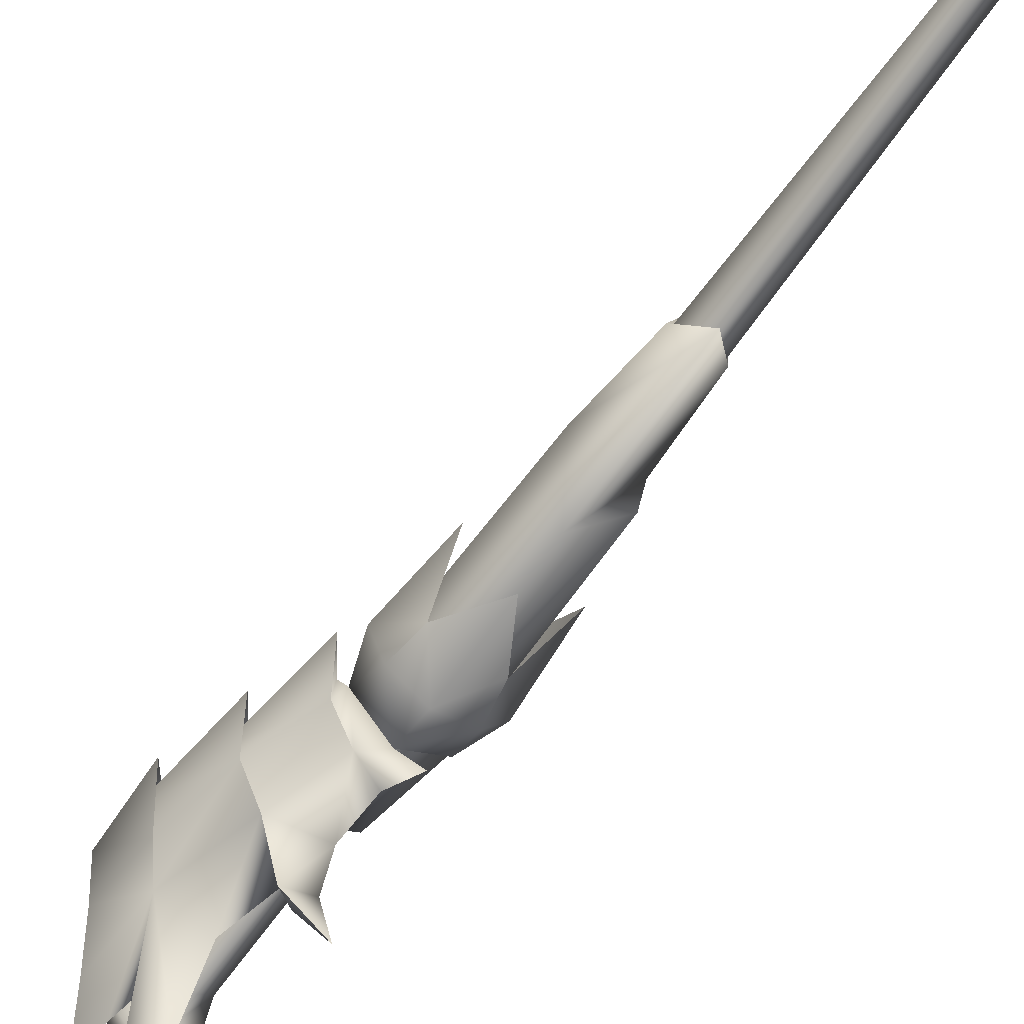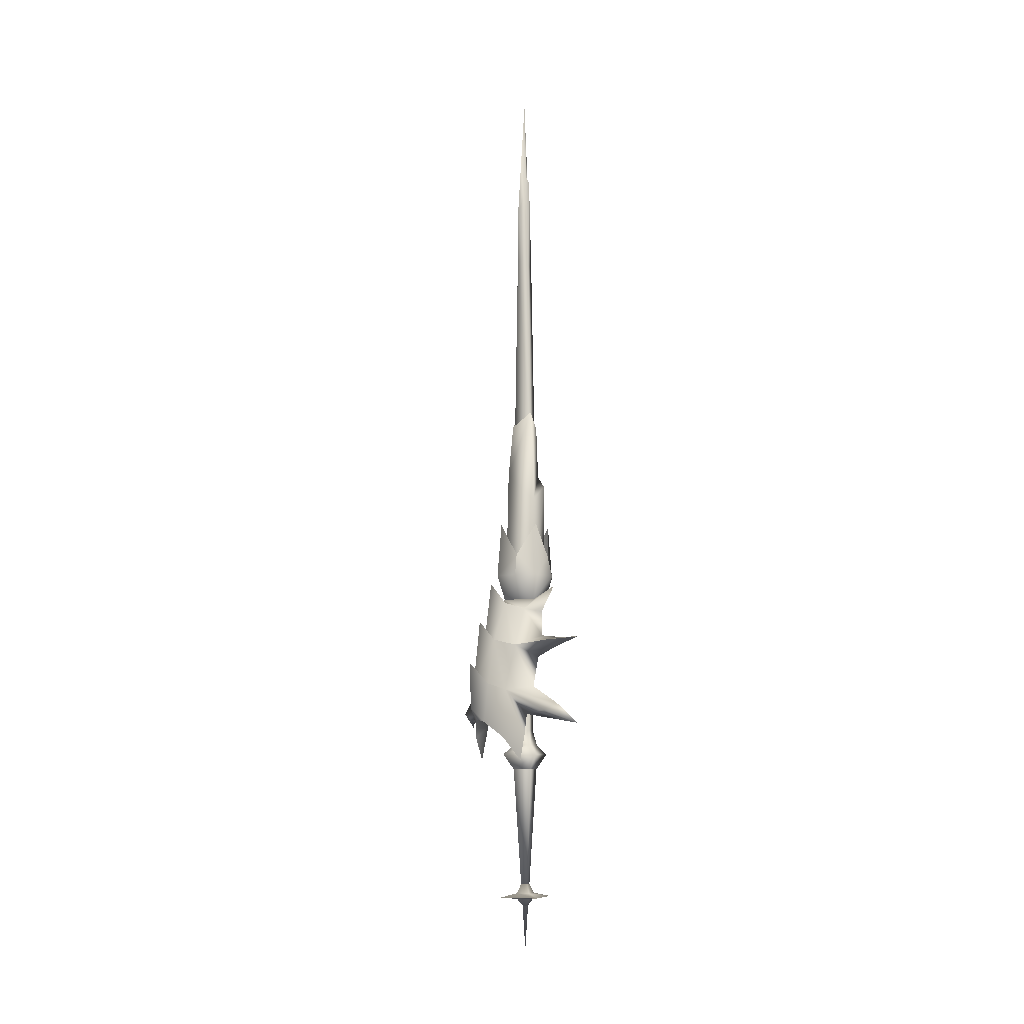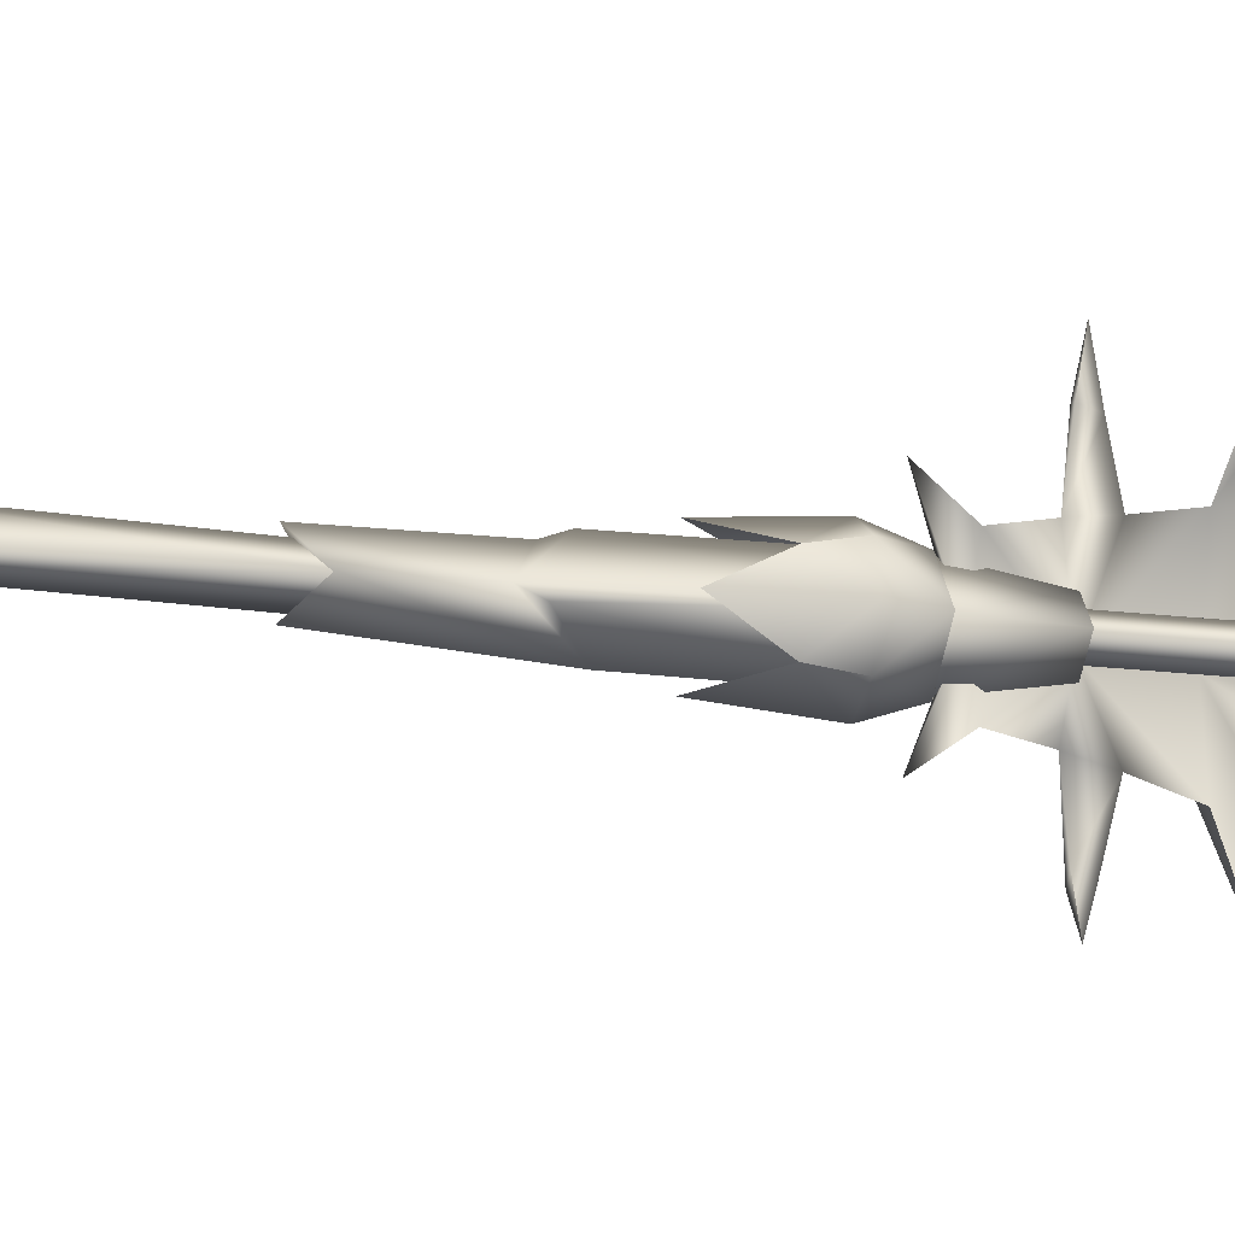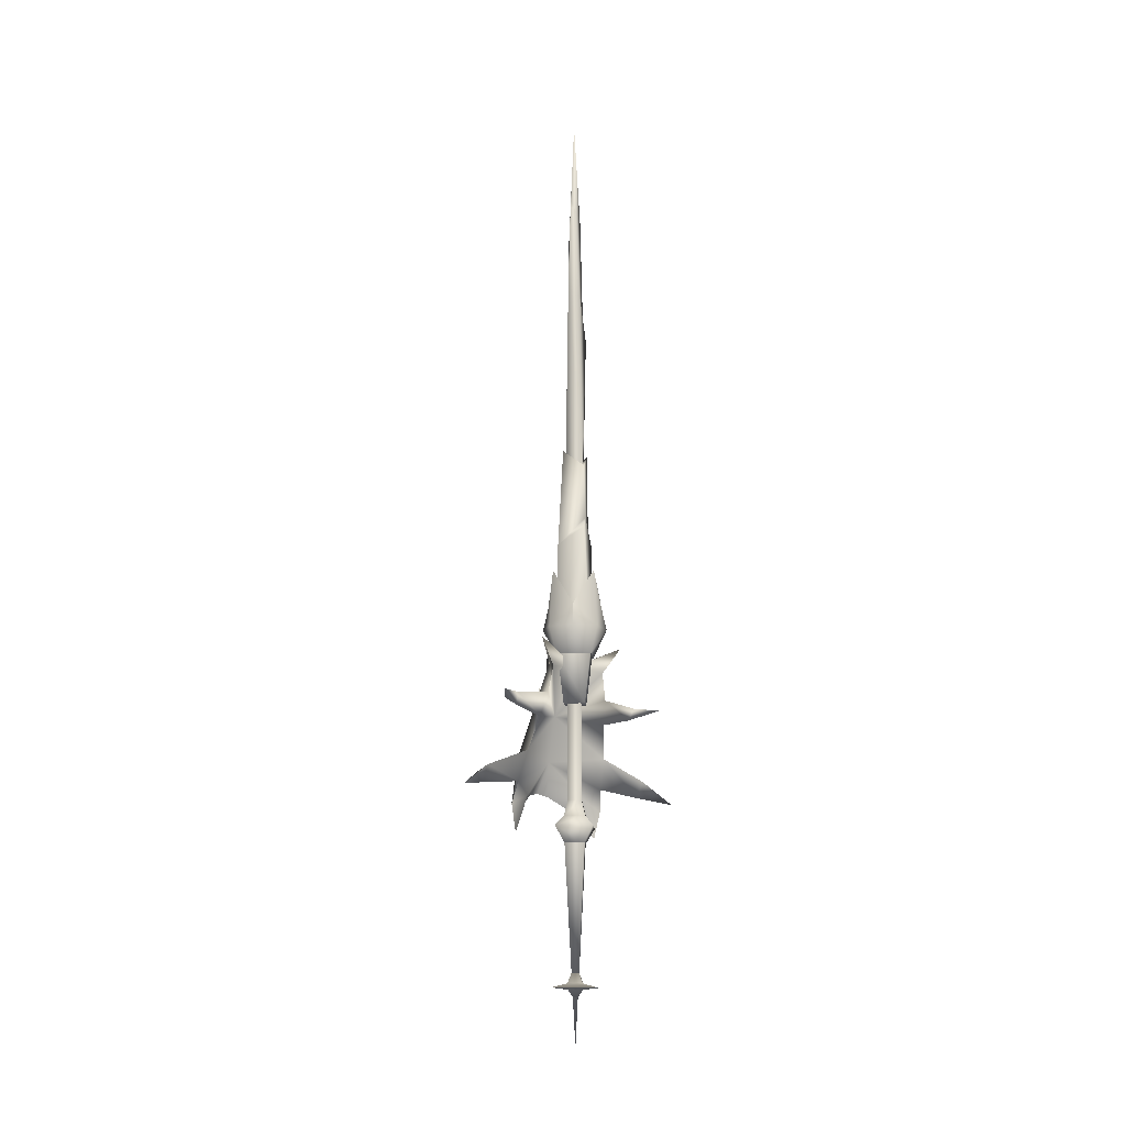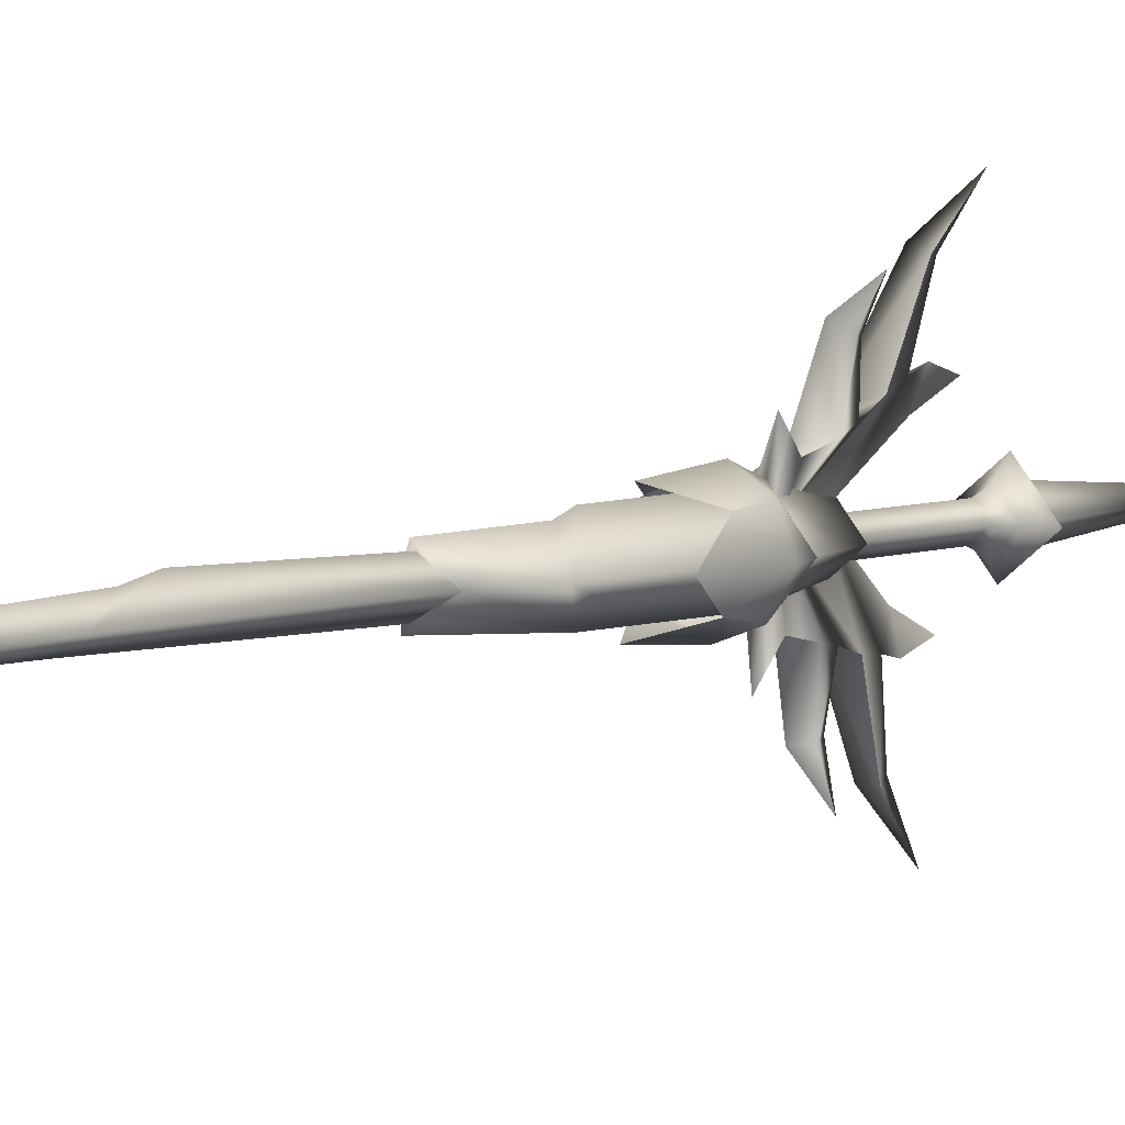
<metadata>
{"format":"obj","ext":"obj","renderer":"f3d","projection":"perspective","resolution":1024,"background":"white","views":[{"elev":-64.3,"azim":-35.2,"up":"+Y"},{"elev":-8.3,"azim":-30.6,"up":"+Z"},{"elev":-17.9,"azim":76.2,"up":"+Y"},{"elev":-13.8,"azim":43.1,"up":"+Z"},{"elev":4.8,"azim":35.5,"up":"+Y"}]}
</metadata>
<code>
g mesh00
v -0.2209 0.02311 34.06
v -1.108 -10.55 38.82
v 2.157 -22.79 44.16
v 6.849 21.85 44.16
v 1.108 10.55 38.82
v -0.2209 0.02311 34.06
v 2.157 -22.79 44.16
v 0.6975 -14.22 32.61
v -0.2209 0.02311 34.06
v -0.2209 0.02311 34.06
v 3.639 13.77 32.61
v 6.849 21.85 44.16
f 1 2 3
f 4 5 6
f 7 8 9
f 10 11 12
v 1.053 10.02 39.4
v 1.012 9.636 89.47
v 10.02 -1.052 39.4
v -3.994 0.4196 -23.33
v -3.987 0.432 18.76
v 0.4037 3.966 18.76
v -1.178 -11.21 -34.5
v 6.189 -0.6489 -30.08
v -0.6501 -6.189 -30.08
v 1.012 9.636 89.47
v -10.02 1.052 39.4
v 8.636 -3.559 94.63
v 7.117 -0.7467 99.39
v -0.9913 -9.586 86.77
v 4.338 -0.4551 -98.94
v 0.4558 4.338 -98.94
v 0 0 -90.66
v -4.338 0.4551 -98.94
v -0.4558 -4.338 -98.94
v 4.184 -0.4391 -101.5
v -0.4396 -4.183 -101.5
v 0 0 -106.2
v -4.184 0.4391 -101.5
v 0.4396 4.183 -101.5
v 0 0 -124.6
v -5.912 0.6205 -41.46
v 0.6212 5.911 -41.46
v 5.912 -0.6205 -41.46
v -0.6212 -5.911 -41.46
v 4.184 -0.4391 -101.5
v 12.62 -1.326 -100.7
v -0.4396 -4.183 -101.5
v -1.326 -12.62 -100.7
v -4.184 0.4391 -101.5
v -12.62 1.326 -100.7
v 0.4396 4.183 -101.5
v 1.326 12.62 -100.7
v -6.152 0.6454 123.3
v -8.586 0.9014 99.39
v -0.6987 -6.647 129.9
v 6.152 -0.6454 123.3
v 0.7785 7.444 129.9
v 0.8097 7.712 94.69
v -4.338 0.4551 -98.94
v -1.326 -12.62 -100.7
v -0.4558 -4.338 -98.94
v 12.62 -1.326 -100.7
v 4.338 -0.4551 -98.94
v 1.326 12.62 -100.7
v 0.4558 4.338 -98.94
v -12.62 1.326 -100.7
v 6.189 -0.6489 -30.08
v 3.994 -0.4196 -23.33
v -0.6501 -6.189 -30.08
v -0.4199 -3.995 -23.33
v -6.189 0.6489 -30.08
v -3.994 0.4196 -23.33
v 0.6501 6.189 -30.08
v 0.4199 3.995 -23.33
v -11.21 1.177 -34.5
v -6.189 0.6489 -30.08
v 1.178 11.21 -34.5
v 0.6501 6.189 -30.08
v 11.21 -1.177 -34.5
v -3.987 0.432 18.76
v -3.994 0.4196 -23.33
v -0.4037 -3.966 18.76
v -0.4199 -3.995 -23.33
v 3.987 -0.432 18.76
v 3.994 -0.4196 -23.33
v 0.4037 3.966 18.76
v 0.4199 3.995 -23.33
v 6.152 -0.6454 123.3
v -1.053 -10.02 39.4
v 5.912 -0.6205 -41.46
v 0.6212 5.911 -41.46
v -5.912 0.6205 -41.46
v -0.6212 -5.911 -41.46
f 13 14 15
f 16 17 18
f 19 20 21
f 22 13 23
f 24 25 26
f 27 28 29
f 28 30 29
f 29 30 31
f 29 31 27
f 32 33 34
f 33 35 34
f 34 35 36
f 34 36 32
f 37 38 39
f 39 40 37
f 37 40 41
f 37 41 38
f 42 43 44
f 44 43 45
f 44 45 46
f 46 45 47
f 46 47 48
f 48 47 49
f 48 49 42
f 42 49 43
f 50 51 52
f 52 51 26
f 52 26 53
f 53 26 25
f 53 25 54
f 54 25 55
f 56 57 58
f 58 57 59
f 58 59 60
f 60 59 61
f 60 61 62
f 62 61 63
f 62 63 56
f 56 63 57
f 64 65 66
f 66 65 67
f 66 67 68
f 68 67 69
f 68 69 70
f 70 69 71
f 70 71 64
f 64 71 65
f 19 21 72
f 72 21 73
f 72 73 74
f 74 73 75
f 74 75 76
f 76 75 20
f 77 78 79
f 79 78 80
f 79 80 81
f 81 80 82
f 81 82 83
f 83 82 84
f 83 84 78
f 52 85 50
f 50 85 54
f 50 54 51
f 51 54 55
f 51 55 14
f 14 55 25
f 14 25 15
f 15 25 24
f 15 24 86
f 86 24 26
f 86 26 23
f 23 26 51
f 23 51 14
f 20 19 76
f 76 19 87
f 76 87 74
f 74 87 88
f 74 88 72
f 72 88 89
f 72 89 19
f 19 89 90
f 19 90 87
v -12.22 -21.9 -16.1
v -17.18 1.805 -5.404
v -7.818 -20.63 -3.114
v -3.358 21.81 -3.114
v -17.18 1.805 -5.404
v -7.404 23.97 -16.1
v -21.36 8.74 -1.588
v -28.73 3.019 8.421
v -26.62 2.797 -1.912
v -22.71 -4.11 -1.588
v -21.36 8.74 -1.588
v -22.89 7.561 -19.55
v -27.91 2.933 -13.16
v -17.85 7.247 19.11
v -21.36 8.74 -1.588
v -26.62 2.797 -1.912
v -23.96 -2.637 -19.55
v -22.71 -4.11 -1.588
v -27.91 2.933 -13.16
v -28.73 3.019 8.421
v -21.36 8.74 -1.588
v -22.71 -4.11 -1.588
v -18.97 -3.376 19.11
v -23.53 2.471 27.75
v -17.85 7.247 19.11
v -22.89 7.561 -19.55
v -24.78 2.605 -18.29
v -23.96 -2.637 -19.55
f 91 92 93
f 94 95 96
f 97 98 99
f 99 98 100
f 101 102 103
f 104 105 106
f 107 108 109
f 109 108 110
f 109 110 111
f 112 113 106
f 106 113 114
f 106 114 115
f 116 117 103
f 103 117 118
v -12.52 -11.81 16.61
v -12.68 -2.857 36.9
v -18.97 -3.376 19.11
v -19.71 -14.7 -4.623
v -23.96 -2.637 -19.55
v -20.11 -13.53 -26.61
v -14.46 -23.55 -25.52
v -14.93 -20.57 -37.29
v -13.24 1.435 14.07
v -0.3424 -16.35 21.05
v -3.448 -17.9 10.84
v -1.791 -32.72 19.3
v -3.859 -31.86 14.25
v 1.478 -44.14 18.93
v 1.108 10.55 38.82
v -3.914 10.16 34.06
v -10.55 1.108 38.82
v -11.8 5.43 36.9
v 1.478 -44.14 18.93
v -1.791 -32.72 19.3
v -8.892 -33.74 17.73
v -0.3424 -16.35 21.05
v -12.52 -11.81 16.61
v -7.644 -57.93 -20.79
v -12.46 -42.28 -18.35
v -9.36 -43.09 -11.38
v -12.22 -21.9 -16.1
v -7.818 -20.63 -3.114
v -12.68 -2.857 36.9
v -11.8 5.43 36.9
v -17.71 1.86 45.96
v -22.71 -4.11 -1.588
v -19.71 -14.7 -4.623
v -18.97 -3.376 19.11
v -12.52 -11.81 16.61
v -7.818 -20.63 -3.114
v -9.36 -43.09 -11.38
v -16.44 -43.5 -14.67
v -7.644 -57.93 -20.79
v -12.68 -2.857 36.9
v -5.941 -9.12 34.06
v -1.108 -10.55 38.82
v -7.281 8.991 59.87
v 1.298 12.35 74.82
v 1.514 14.41 50.13
v 8.99 7.28 59.87
v 10.72 8.678 50.12
v -10.72 -8.678 50.12
v -8.99 -7.28 59.87
v -14.42 1.515 50.13
v -12.35 1.298 74.82
v -7.281 8.991 59.87
v 4.567 58.25 -20.79
v -7.036 45.97 -14.67
v -0.1955 44.1 -11.38
v -16.23 18.48 -4.623
v -3.358 21.81 -3.114
v 4.567 58.25 -20.79
v -0.1955 44.1 -11.38
v -3.397 43.94 -18.35
v -3.358 21.81 -3.114
v -7.404 23.97 -16.1
v -9.794 14.15 16.61
v 3.064 16.06 21.05
v -1.683 34.85 17.73
v 5.051 32.38 19.3
v 10.62 42.86 18.93
v 10.62 42.86 18.93
v 5.051 32.38 19.3
v 2.848 31.96 14.25
v 3.064 16.06 21.05
v 0.3482 18.23 10.84
v -17.85 7.247 19.11
v -11.8 5.43 36.9
v -9.794 14.15 16.61
v -3.914 10.16 34.06
v -3.914 10.16 34.06
v 1.108 10.55 38.82
v 6.849 21.85 44.16
v 6.849 21.85 44.16
v 3.639 13.77 32.61
v 3.064 16.06 21.05
v 2.157 -22.79 44.16
v -5.941 -9.12 34.06
v 0.6975 -14.22 32.61
v -17.85 7.247 19.11
v -21.44 2.253 15.34
v -10.55 1.108 38.82
v -8.677 10.72 50.12
v 1.108 10.55 38.82
v -1.108 -10.55 38.82
v 10.55 -1.108 38.82
v 8.677 -10.72 50.12
v -1.108 -10.55 38.82
v 1.108 10.55 38.82
v 10.55 -1.108 38.82
v -21.36 8.74 -1.588
v -22.89 7.561 -19.55
v -16.86 17.41 -26.61
v -18.97 -3.376 19.11
v -17.71 1.86 45.96
v -17.85 7.247 19.11
v -23.53 2.471 27.75
v -21.44 2.253 15.34
v -18.97 -3.376 19.11
v 8.99 7.28 59.87
v 14.42 -1.515 50.13
v 12.35 -1.298 74.82
v 7.281 -8.991 59.87
v -21.36 8.74 -1.588
v -17.85 7.247 19.11
v -16.23 18.48 -4.623
v -9.794 14.15 16.61
v 7.281 -8.991 59.87
v -1.298 -12.35 74.82
v -1.514 -14.42 50.13
v -8.99 -7.28 59.87
v 2.157 -22.79 44.16
v -1.108 -10.55 38.82
v -5.941 -9.12 34.06
v -0.3424 -16.35 21.05
v -22.71 -4.11 -1.588
v 6.416 -0.6738 17.82
v -0.6744 -6.416 17.82
v 0.6744 6.416 17.82
v -6.416 0.6738 17.82
v -7.818 -20.63 -3.114
v -3.448 -17.9 10.84
v -8.892 -33.74 17.73
v -3.859 -31.86 14.25
v 1.478 -44.14 18.93
v 1.053 10.02 39.4
v -6.416 0.6738 17.82
v -10.02 1.052 39.4
v -0.6744 -6.416 17.82
v -1.053 -10.02 39.4
v 6.416 -0.6738 17.82
v 10.02 -1.052 39.4
v 0.6744 6.416 17.82
v 10.62 42.86 18.93
v 2.848 31.96 14.25
v -1.683 34.85 17.73
v 0.3482 18.23 10.84
v -3.358 21.81 -3.114
v -3.397 43.94 -18.35
v -7.404 23.97 -16.1
v -9.252 26.04 -25.52
v -10.33 23.23 -37.29
v -12.22 -21.9 -16.1
v -12.46 -42.28 -18.35
f 119 120 121
f 122 123 124
f 125 124 126
f 127 128 129
f 129 128 130
f 129 130 131
f 131 130 132
f 133 134 135
f 135 134 136
f 137 138 139
f 139 138 140
f 139 140 141
f 142 143 144
f 144 143 145
f 144 145 146
f 147 148 149
f 150 151 152
f 152 151 153
f 154 122 155
f 155 122 156
f 155 156 157
f 136 158 135
f 135 158 159
f 135 159 160
f 161 162 163
f 163 162 164
f 163 164 165
f 166 167 168
f 168 167 169
f 168 169 170
f 171 172 173
f 173 172 174
f 173 174 175
f 176 177 178
f 178 177 179
f 178 179 180
f 181 182 183
f 183 182 184
f 183 184 185
f 186 187 188
f 188 187 189
f 188 189 190
f 190 189 127
f 191 192 193
f 193 192 194
f 195 196 197
f 198 199 194
f 194 199 200
f 194 200 193
f 201 202 203
f 192 204 205
f 206 207 208
f 209 210 211
f 212 213 214
f 215 174 216
f 216 174 217
f 218 120 205
f 205 120 219
f 205 219 192
f 220 221 222
f 222 221 223
f 165 224 225
f 225 224 226
f 225 226 227
f 228 229 230
f 230 229 231
f 232 233 234
f 234 233 235
f 234 235 166
f 236 237 238
f 120 119 202
f 202 119 239
f 202 239 203
f 123 122 240
f 241 242 243
f 243 242 244
f 151 245 153
f 153 245 246
f 153 246 247
f 247 246 248
f 247 248 249
f 250 251 252
f 252 251 253
f 252 253 254
f 254 253 255
f 254 255 256
f 256 255 257
f 256 257 250
f 250 257 251
f 258 259 260
f 260 259 261
f 260 261 231
f 231 261 262
f 231 262 230
f 227 211 225
f 225 211 210
f 225 210 165
f 165 210 208
f 165 208 163
f 163 208 207
f 163 207 161
f 171 263 172
f 172 263 264
f 172 264 174
f 174 264 265
f 174 265 217
f 217 265 266
f 124 125 122
f 122 125 267
f 122 267 156
f 156 267 268
f 156 268 157
f 170 207 168
f 168 207 206
f 168 206 166
f 166 206 209
f 166 209 234
f 234 209 211
f 234 211 232
v -3.626 0.3805 207.2
v -0.3806 -3.625 205.4
v -3.514 0.304 232.2
v 0.7461 -3.141 246.9
v -0.1897 -1.812 250.2
v 0 0 287.4
v 1.813 -0.1902 244.8
v 0.3794 3.611 240
v 3.626 -0.3805 203.3
v 0.5286 5.035 193.7
v 0.7206 6.859 184.2
v 5.18 -0.544 120.6
v -0.5437 -5.181 120.6
v -5.18 0.544 120.6
v 0.5437 5.181 120.6
f 269 270 271
f 271 270 272
f 271 272 273
f 274 275 276
f 276 275 277
f 276 277 278
f 270 277 272
f 272 277 275
f 272 275 273
f 273 275 274
f 273 274 271
f 271 274 276
f 271 276 269
f 269 276 278
f 269 278 279
f 279 278 277
f 279 277 280
f 280 277 270
f 280 270 281
f 281 270 269
f 281 269 282
f 282 269 279
f 282 279 283
f 283 279 280
v 3.639 13.77 32.61
v -0.2209 0.02311 34.06
v -13.24 1.435 14.07
v 0.6975 -14.22 32.61
f 284 285 286
f 286 285 287
v -7.818 -20.63 -3.114
v -17.18 1.805 -5.404
v -13.24 1.435 14.07
v -3.358 21.81 -3.114
v -13.66 -14.76 -21.25
v -17.18 1.805 -5.404
v -12.22 -21.9 -16.1
v -22.89 7.561 -19.55
v -10.29 17.28 -21.25
v -17.18 1.805 -5.404
v -7.404 23.97 -16.1
v -13.66 -14.76 -21.25
v -23.96 -2.637 -19.55
v -17.18 1.805 -5.404
v -24.78 2.605 -18.29
v -22.89 7.561 -19.55
f 288 289 290
f 290 289 291
f 292 293 294
f 295 296 297
f 297 296 298
f 299 300 301
f 301 300 302
f 301 302 303
v -12.22 -21.9 -16.1
v -14.46 -23.55 -25.52
v -13.66 -14.76 -21.25
v -14.93 -20.57 -37.29
v -20.11 -13.53 -26.61
v -23.96 -2.637 -19.55
v -13.24 1.435 14.07
v 3.064 16.06 21.05
v 3.639 13.77 32.61
v 0.6975 -14.22 32.61
v -0.3424 -16.35 21.05
v -3.448 -17.9 10.84
v -7.818 -20.63 -3.114
v -16.86 17.41 -26.61
v -10.29 17.28 -21.25
v -22.89 7.561 -19.55
v -10.33 23.23 -37.29
v -9.252 26.04 -25.52
v -7.404 23.97 -16.1
v -3.358 21.81 -3.114
v 0.3482 18.23 10.84
f 304 305 306
f 305 307 306
f 306 307 308
f 306 308 309
f 310 311 312
f 313 314 310
f 310 315 316
f 317 318 319
f 317 320 318
f 318 320 321
f 318 321 322
f 323 324 310
g mesh01

</code>
